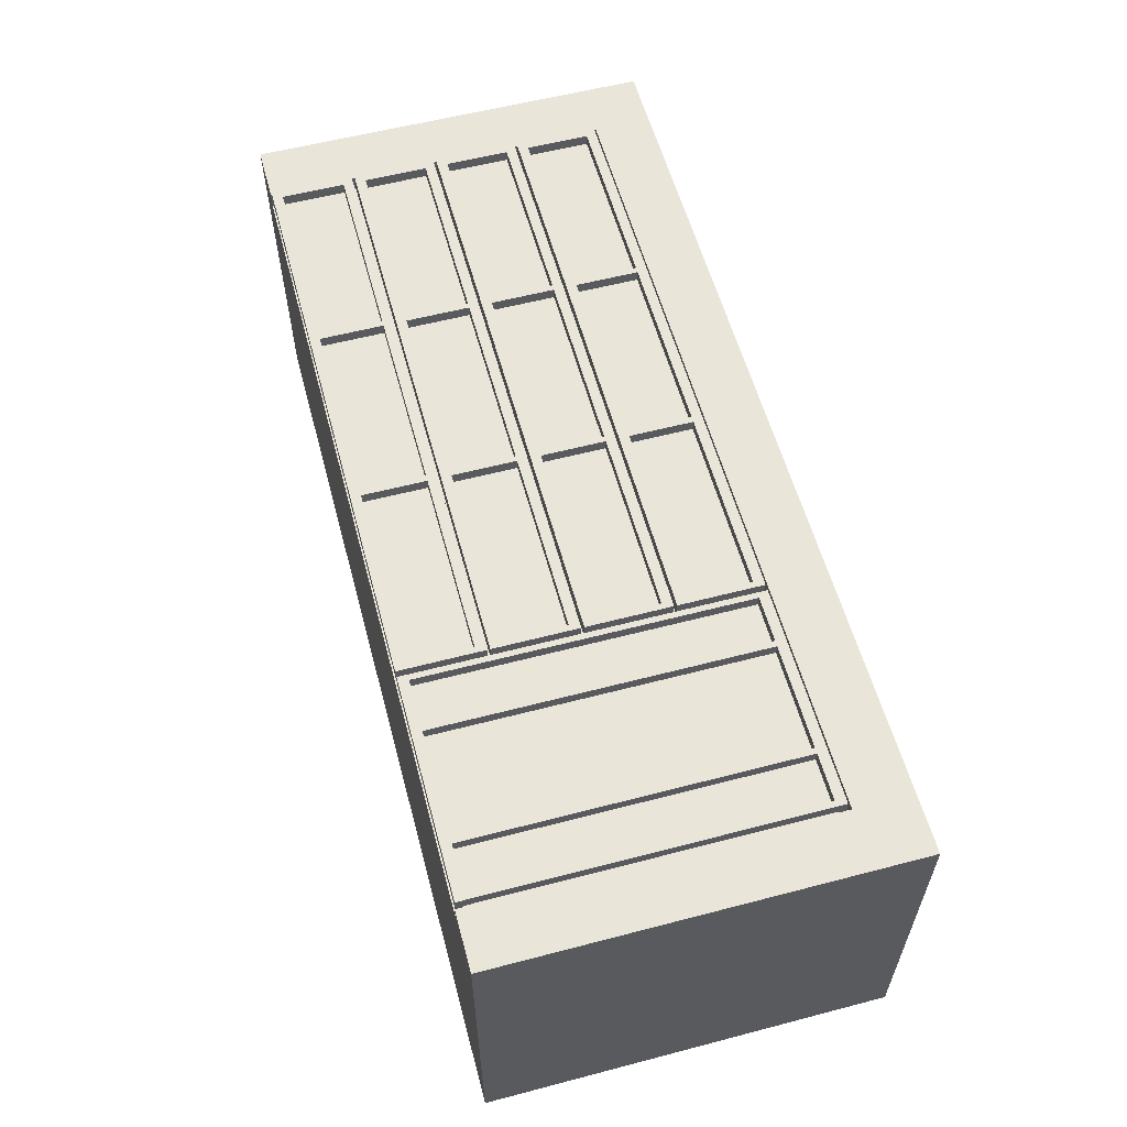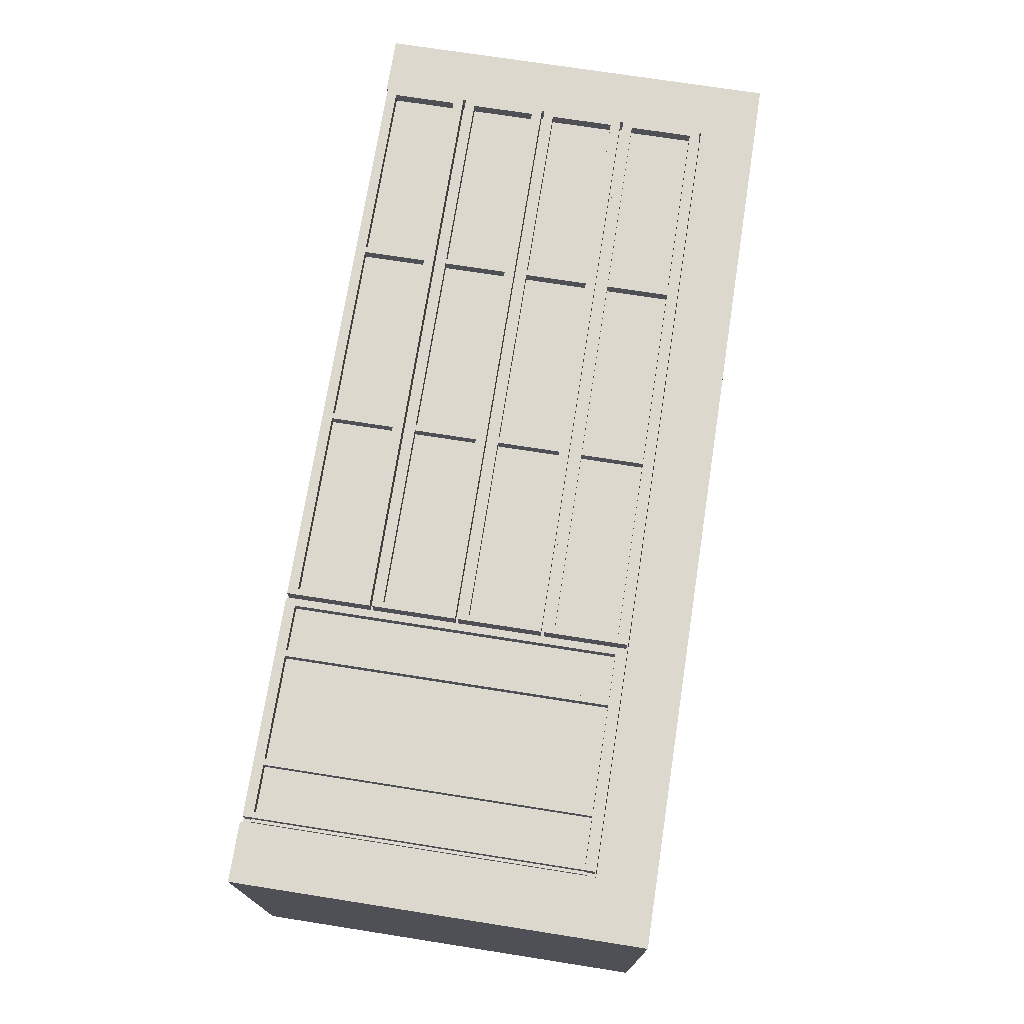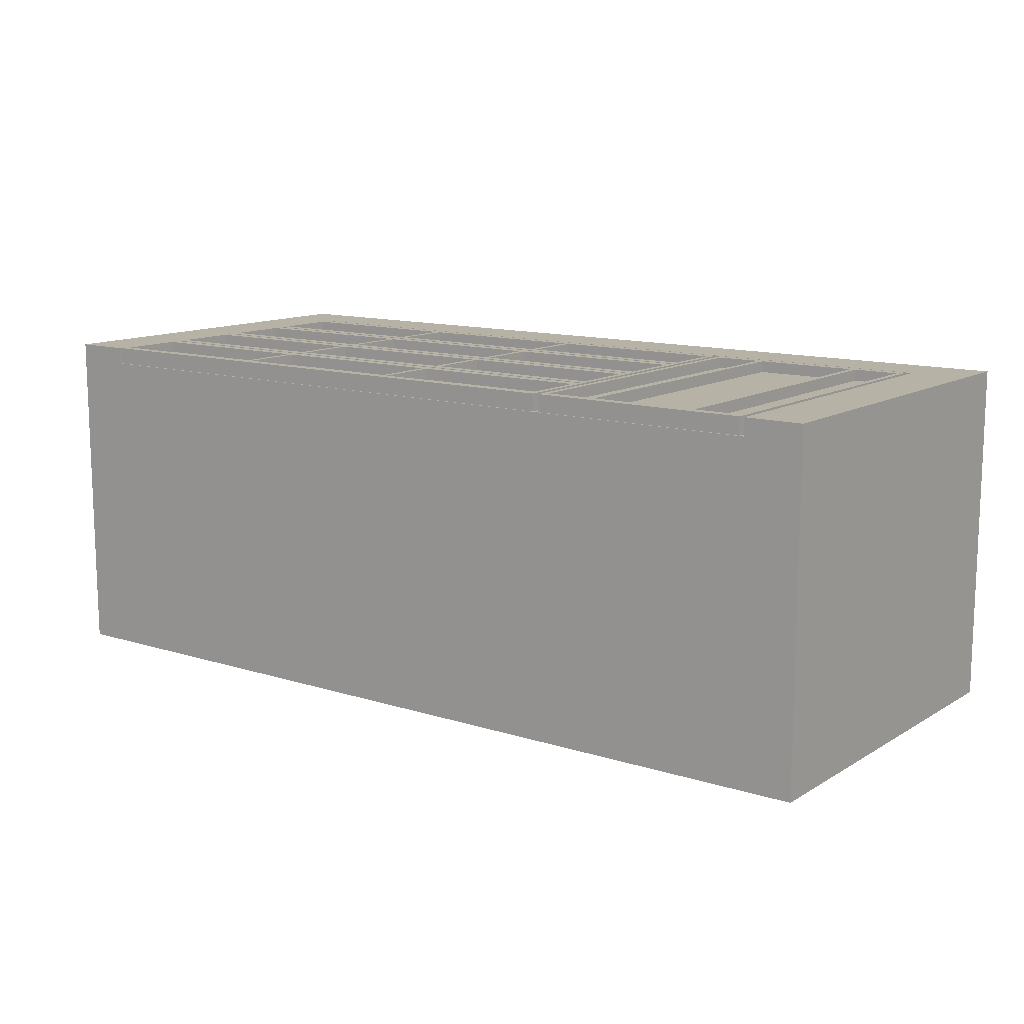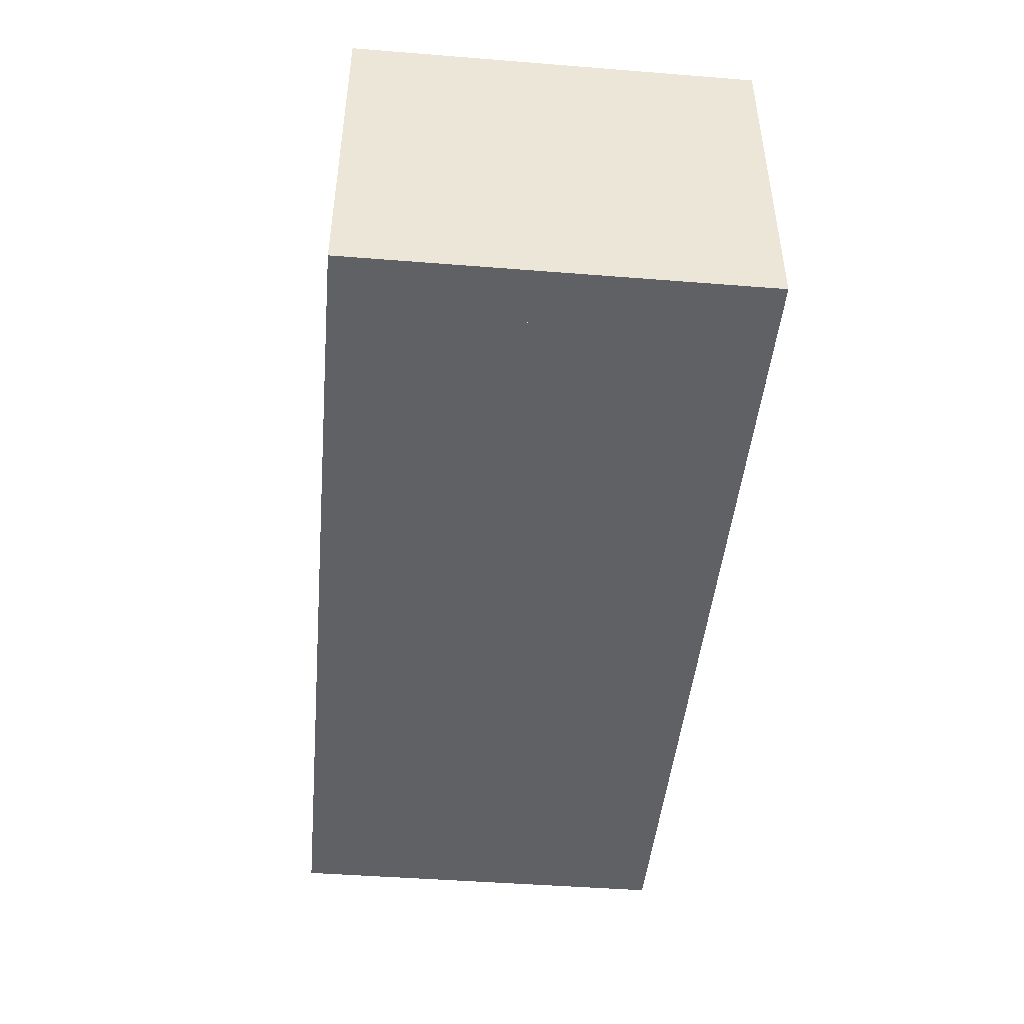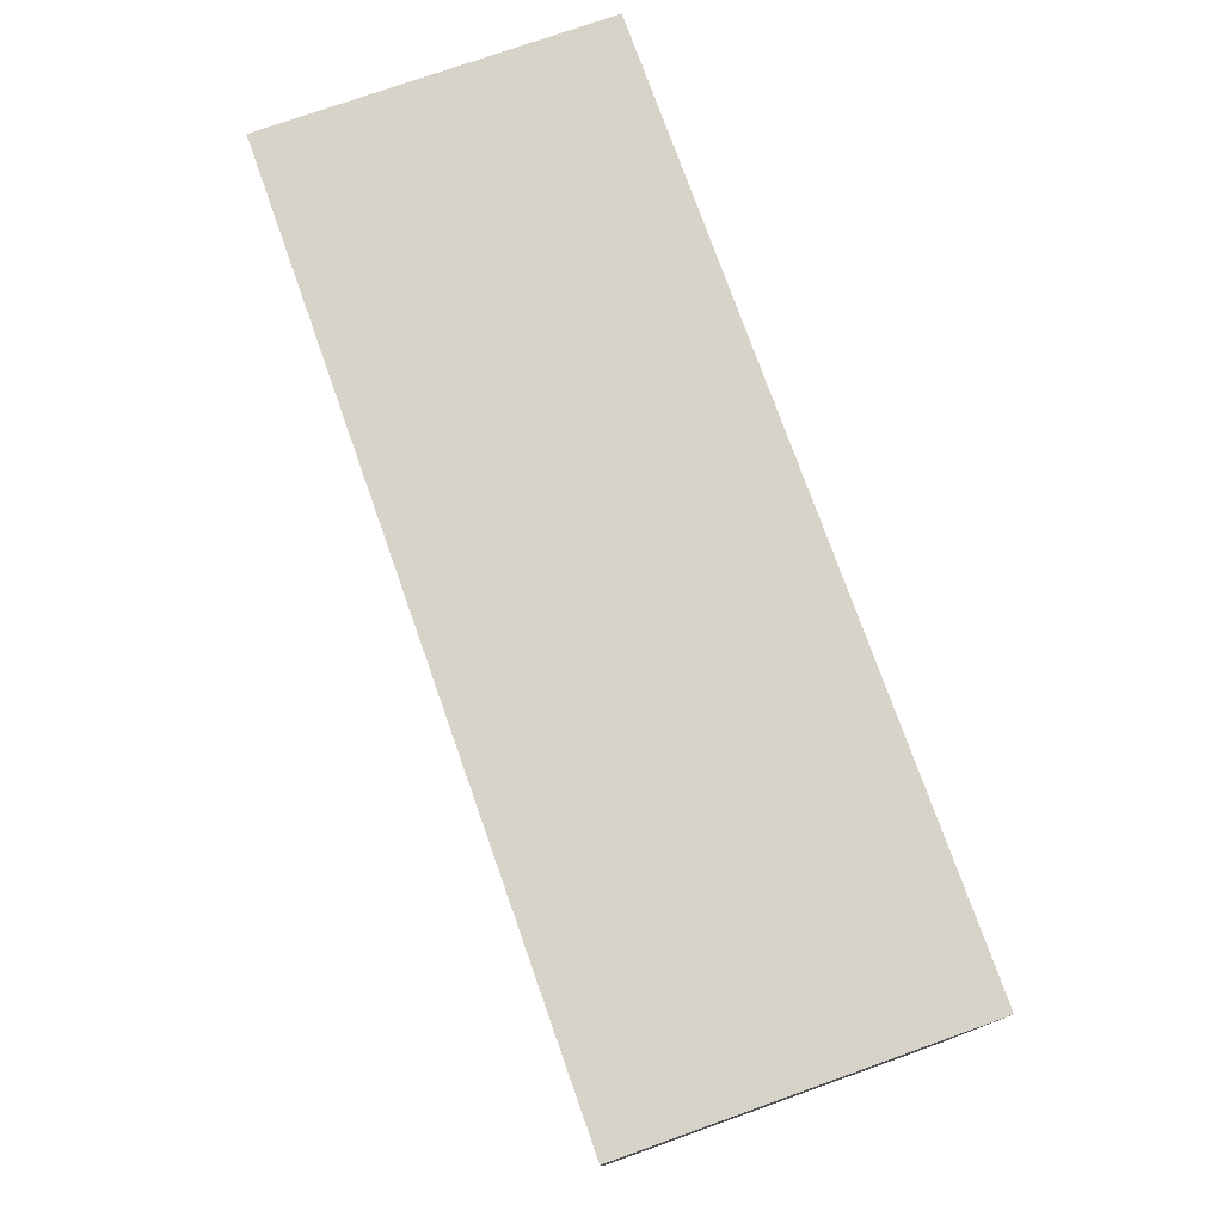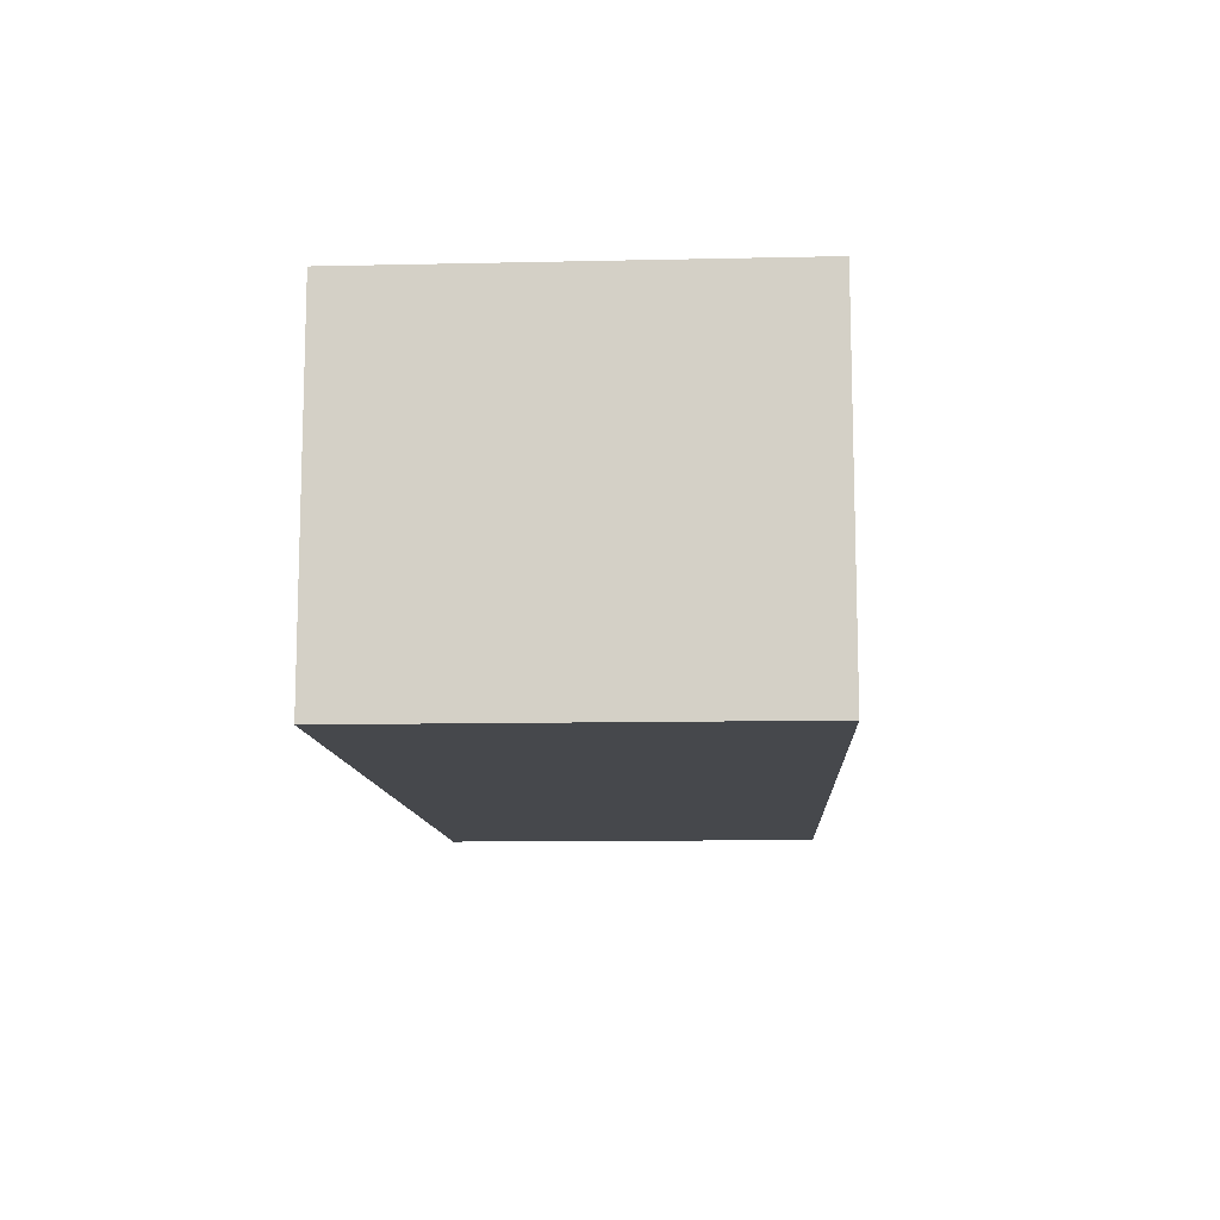
<metadata>
{"format":"obj","ext":"obj","renderer":"f3d","projection":"perspective","resolution":1024,"background":"white","views":[{"elev":58.2,"azim":74.9,"up":"+Z"},{"elev":72.4,"azim":98.9,"up":"+Z"},{"elev":12.3,"azim":36.5,"up":"+Z"},{"elev":-45.8,"azim":84.8,"up":"+Z"},{"elev":76.0,"azim":70.5,"up":"+Y"},{"elev":-11.2,"azim":-86.9,"up":"+Z"}]}
</metadata>
<code>
g Line35_1
v 360 0 140
v 360 60 140
v 360 60 200
v 360 0 200
v 500 60 140
v 500 60 200
v 500 0 140
v 500 0 200
v 510 0 140
v 510 0 200
v 510 70 140
v 510 70 200
v 350 70 140
v 350 70 200
v 350 0 140
v 350 0 200
f 1 2 3
f 1 3 4
f 2 5 6
f 2 6 3
f 5 7 8
f 5 8 6
f 7 9 10
f 7 10 8
f 9 11 12
f 9 12 10
f 11 13 14
f 11 14 12
f 13 15 16
f 13 16 14
f 15 1 4
f 15 4 16
f 13 2 1
f 13 1 15
f 11 5 2
f 11 2 13
f 9 7 5
f 9 5 11
f 14 16 4
f 14 4 3
f 12 14 3
f 12 3 6
f 10 12 6
f 10 6 8
g Line36_2
v 360 45.25 197
v 460 45.25 197
v 460 45.25 200
v 360 45.25 200
v 460 59.75 197
v 460 59.75 200
v 360 59.75 197
v 360 59.75 200
v 361 58 197
v 393 58 197
v 393 58 200
v 361 58 200
v 393 47 197
v 393 47 200
v 361 47 197
v 361 47 200
v 459 58 197
v 459 47 197
v 459 47 200
v 459 58 200
v 427 47 197
v 427 47 200
v 427 58 197
v 427 58 200
v 394 58 197
v 426 58 197
v 426 58 200
v 394 58 200
v 426 47 197
v 426 47 200
v 394 47 197
v 394 47 200
f 17 18 19
f 17 19 20
f 18 21 22
f 18 22 19
f 21 23 24
f 21 24 22
f 23 17 20
f 23 20 24
f 25 26 27
f 25 27 28
f 26 29 30
f 26 30 27
f 29 31 32
f 29 32 30
f 31 25 28
f 31 28 32
f 33 34 35
f 33 35 36
f 34 37 38
f 34 38 35
f 37 39 40
f 37 40 38
f 39 33 36
f 39 36 40
f 41 42 43
f 41 43 44
f 42 45 46
f 42 46 43
f 45 47 48
f 45 48 46
f 47 41 44
f 47 44 48
f 18 37 34
f 18 34 33
f 31 18 17
f 31 17 25
f 33 39 21
f 33 21 18
f 23 21 25
f 23 25 17
f 21 41 26
f 21 26 25
f 21 39 42
f 21 42 41
f 29 47 18
f 29 18 31
f 41 47 29
f 41 29 26
f 45 37 18
f 45 18 47
f 37 45 42
f 37 42 39
f 19 22 36
f 19 36 35
f 32 28 24
f 32 24 20
f 22 24 28
f 22 28 27
f 27 30 44
f 27 44 22
f 22 44 43
f 22 43 40
f 32 20 19
f 32 19 30
f 48 44 30
f 48 30 19
f 46 48 19
f 46 19 38
f 40 36 22
f 38 40 43
f 38 43 46
f 35 38 19
g Box53_3
v 361 47 198
v 459 47 198
v 459 58 198
v 361 58 198
f 31 25 33
f 31 33 34
f 49 50 51
f 49 51 52
f 31 34 50
f 31 50 49
f 34 33 51
f 34 51 50
f 33 25 52
f 33 52 51
f 25 31 49
f 25 49 52
g Line37_4
v 360 30.25 197
v 460 30.25 197
v 460 30.25 200
v 360 30.25 200
v 460 44.75 197
v 460 44.75 200
v 360 44.75 197
v 360 44.75 200
v 361 43 197
v 393 43 197
v 393 43 200
v 361 43 200
v 393 32 197
v 393 32 200
v 361 32 197
v 361 32 200
v 459 43 197
v 459 32 197
v 459 32 200
v 459 43 200
v 427 32 197
v 427 32 200
v 427 43 197
v 427 43 200
v 394 43 197
v 426 43 197
v 426 43 200
v 394 43 200
v 426 32 197
v 426 32 200
v 394 32 197
v 394 32 200
f 53 54 55
f 53 55 56
f 54 57 58
f 54 58 55
f 57 59 60
f 57 60 58
f 59 53 56
f 59 56 60
f 61 62 63
f 61 63 64
f 62 65 66
f 62 66 63
f 65 67 68
f 65 68 66
f 67 61 64
f 67 64 68
f 69 70 71
f 69 71 72
f 70 73 74
f 70 74 71
f 73 75 76
f 73 76 74
f 75 69 72
f 75 72 76
f 77 78 79
f 77 79 80
f 78 81 82
f 78 82 79
f 81 83 84
f 81 84 82
f 83 77 80
f 83 80 84
f 54 73 70
f 54 70 69
f 67 54 53
f 67 53 61
f 69 75 57
f 69 57 54
f 59 57 61
f 59 61 53
f 57 77 62
f 57 62 61
f 57 75 78
f 57 78 77
f 65 83 54
f 65 54 67
f 77 83 65
f 77 65 62
f 81 73 54
f 81 54 83
f 73 81 78
f 73 78 75
f 55 58 72
f 55 72 71
f 68 64 60
f 68 60 56
f 58 60 64
f 58 64 63
f 63 66 80
f 63 80 58
f 58 80 79
f 58 79 76
f 68 56 55
f 68 55 66
f 84 80 66
f 84 66 55
f 82 84 55
f 82 55 74
f 76 72 58
f 74 76 79
f 74 79 82
f 71 74 55
g Box54_5
v 361 32 198
v 459 32 198
v 459 43 198
v 361 43 198
f 67 61 69
f 67 69 70
f 85 86 87
f 85 87 88
f 67 70 86
f 67 86 85
f 70 69 87
f 70 87 86
f 69 61 88
f 69 88 87
f 61 67 85
f 61 85 88
g Line38_6
v 360 15.25 197
v 460 15.25 197
v 460 15.25 200
v 360 15.25 200
v 460 29.75 197
v 460 29.75 200
v 360 29.75 197
v 360 29.75 200
v 361 28 197
v 393 28 197
v 393 28 200
v 361 28 200
v 393 17 197
v 393 17 200
v 361 17 197
v 361 17 200
v 459 28 197
v 459 17 197
v 459 17 200
v 459 28 200
v 427 17 197
v 427 17 200
v 427 28 197
v 427 28 200
v 394 28 197
v 426 28 197
v 426 28 200
v 394 28 200
v 426 17 197
v 426 17 200
v 394 17 197
v 394 17 200
f 89 90 91
f 89 91 92
f 90 93 94
f 90 94 91
f 93 95 96
f 93 96 94
f 95 89 92
f 95 92 96
f 97 98 99
f 97 99 100
f 98 101 102
f 98 102 99
f 101 103 104
f 101 104 102
f 103 97 100
f 103 100 104
f 105 106 107
f 105 107 108
f 106 109 110
f 106 110 107
f 109 111 112
f 109 112 110
f 111 105 108
f 111 108 112
f 113 114 115
f 113 115 116
f 114 117 118
f 114 118 115
f 117 119 120
f 117 120 118
f 119 113 116
f 119 116 120
f 90 109 106
f 90 106 105
f 103 90 89
f 103 89 97
f 105 111 93
f 105 93 90
f 95 93 97
f 95 97 89
f 93 113 98
f 93 98 97
f 93 111 114
f 93 114 113
f 101 119 90
f 101 90 103
f 113 119 101
f 113 101 98
f 117 109 90
f 117 90 119
f 109 117 114
f 109 114 111
f 91 94 108
f 91 108 107
f 104 100 96
f 104 96 92
f 94 96 100
f 94 100 99
f 99 102 116
f 99 116 94
f 94 116 115
f 94 115 112
f 104 92 91
f 104 91 102
f 120 116 102
f 120 102 91
f 118 120 91
f 118 91 110
f 112 108 94
f 110 112 115
f 110 115 118
f 107 110 91
g Box55_7
v 361 17 198
v 459 17 198
v 459 28 198
v 361 28 198
f 103 97 105
f 103 105 106
f 121 122 123
f 121 123 124
f 103 106 122
f 103 122 121
f 106 105 123
f 106 123 122
f 105 97 124
f 105 124 123
f 97 103 121
f 97 121 124
g Line39_8
v 360 0.25 197
v 460 0.25 197
v 460 0.25 200
v 360 0.25 200
v 460 14.75 197
v 460 14.75 200
v 360 14.75 197
v 360 14.75 200
v 361 13 197
v 393 13 197
v 393 13 200
v 361 13 200
v 393 2 197
v 393 2 200
v 361 2 197
v 361 2 200
v 459 13 197
v 459 2 197
v 459 2 200
v 459 13 200
v 427 2 197
v 427 2 200
v 427 13 197
v 427 13 200
v 394 13 197
v 426 13 197
v 426 13 200
v 394 13 200
v 426 2 197
v 426 2 200
v 394 2 197
v 394 2 200
f 125 126 127
f 125 127 128
f 126 129 130
f 126 130 127
f 129 131 132
f 129 132 130
f 131 125 128
f 131 128 132
f 133 134 135
f 133 135 136
f 134 137 138
f 134 138 135
f 137 139 140
f 137 140 138
f 139 133 136
f 139 136 140
f 141 142 143
f 141 143 144
f 142 145 146
f 142 146 143
f 145 147 148
f 145 148 146
f 147 141 144
f 147 144 148
f 149 150 151
f 149 151 152
f 150 153 154
f 150 154 151
f 153 155 156
f 153 156 154
f 155 149 152
f 155 152 156
f 126 145 142
f 126 142 141
f 139 126 125
f 139 125 133
f 141 147 129
f 141 129 126
f 131 129 133
f 131 133 125
f 129 149 134
f 129 134 133
f 129 147 150
f 129 150 149
f 137 155 126
f 137 126 139
f 149 155 137
f 149 137 134
f 153 145 126
f 153 126 155
f 145 153 150
f 145 150 147
f 127 130 144
f 127 144 143
f 140 136 132
f 140 132 128
f 130 132 136
f 130 136 135
f 135 138 152
f 135 152 130
f 130 152 151
f 130 151 148
f 140 128 127
f 140 127 138
f 156 152 138
f 156 138 127
f 154 156 127
f 154 127 146
f 148 144 130
f 146 148 151
f 146 151 154
f 143 146 127
g Box56_9
v 361 2 198
v 459 2 198
v 459 13 198
v 361 13 198
f 139 133 141
f 139 141 142
f 157 158 159
f 157 159 160
f 139 142 158
f 139 158 157
f 142 141 159
f 142 159 158
f 141 133 160
f 141 160 159
f 133 139 157
f 133 157 160
g Box57_10
v 460.5 1.5 197
v 460.5 58.5 197
v 499.5 58.5 197
v 499.5 1.5 197
v 460.5 1.5 198
v 499.5 1.5 198
v 499.5 58.5 198
v 460.5 58.5 198
f 161 162 163
f 161 163 164
f 165 166 167
f 165 167 168
f 161 164 166
f 161 166 165
f 164 163 167
f 164 167 166
f 163 162 168
f 163 168 167
f 162 161 165
f 162 165 168
g Line40_11
v 461 0.25 197
v 499 0.25 197
v 499 0.25 200
v 461 0.25 200
v 499 59.75 197
v 499 59.75 200
v 461 59.75 197
v 461 59.75 200
v 462 58 197
v 470 58 197
v 470 58 200
v 462 58 200
v 470 2 197
v 470 2 200
v 462 2 197
v 462 2 200
v 498 58 197
v 498 2 197
v 498 2 200
v 498 58 200
v 490 2 197
v 490 2 200
v 490 58 197
v 490 58 200
v 471 58 197
v 489 58 197
v 489 58 200
v 471 58 200
v 489 2 197
v 489 2 200
v 471 2 197
v 471 2 200
f 169 170 171
f 169 171 172
f 170 173 174
f 170 174 171
f 173 175 176
f 173 176 174
f 175 169 172
f 175 172 176
f 177 178 179
f 177 179 180
f 178 181 182
f 178 182 179
f 181 183 184
f 181 184 182
f 183 177 180
f 183 180 184
f 185 186 187
f 185 187 188
f 186 189 190
f 186 190 187
f 189 191 192
f 189 192 190
f 191 185 188
f 191 188 192
f 193 194 195
f 193 195 196
f 194 197 198
f 194 198 195
f 197 199 200
f 197 200 198
f 199 193 196
f 199 196 200
f 185 191 173
f 185 173 170
f 170 189 186
f 170 186 185
f 183 170 169
f 183 169 177
f 175 173 177
f 175 177 169
f 173 193 178
f 173 178 177
f 173 191 194
f 173 194 193
f 181 199 170
f 181 170 183
f 199 181 178
f 199 178 193
f 197 189 170
f 197 170 199
f 194 191 189
f 194 189 197
f 188 187 171
f 188 171 174
f 184 180 176
f 184 176 172
f 174 176 180
f 174 180 179
f 179 200 196
f 179 196 174
f 174 196 195
f 174 195 192
f 184 172 171
f 184 171 182
f 200 179 182
f 200 182 171
f 198 200 171
f 198 171 190
f 171 187 190
f 195 198 190
f 195 190 192
f 174 192 188
g Box58_12
v 500 0 197
v 360 0 197
v 500 60 197
v 360 60 197
f 201 202 1
f 201 1 7
f 203 5 2
f 203 2 204
f 201 7 5
f 201 5 203
f 7 1 2
f 7 2 5
f 1 202 204
f 1 204 2
f 202 201 203
f 202 203 204

</code>
